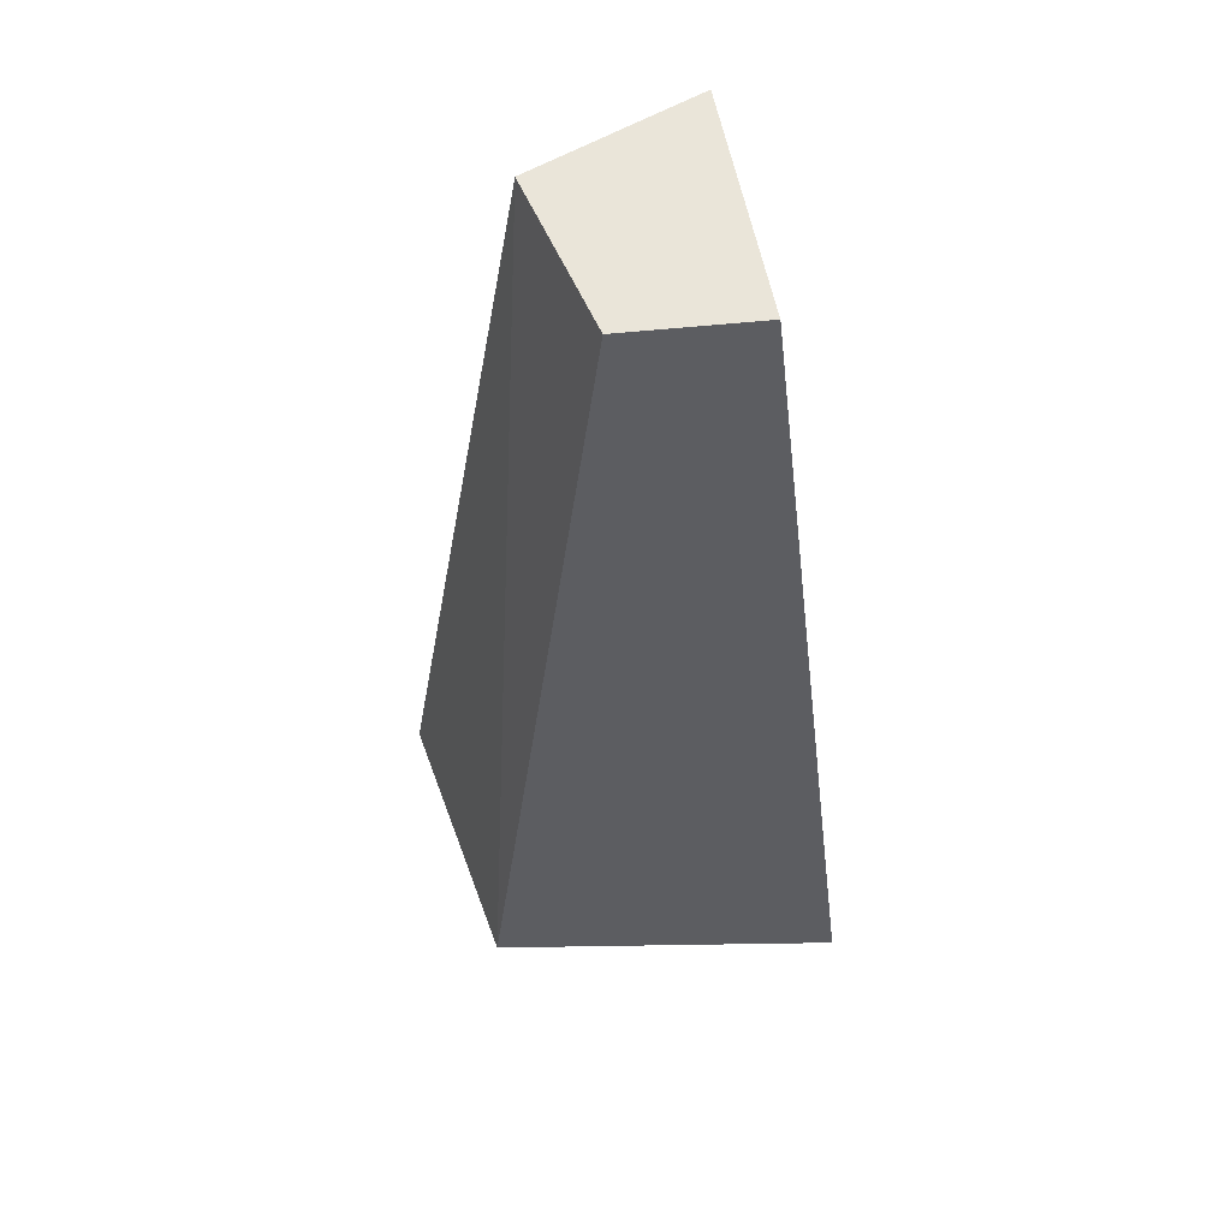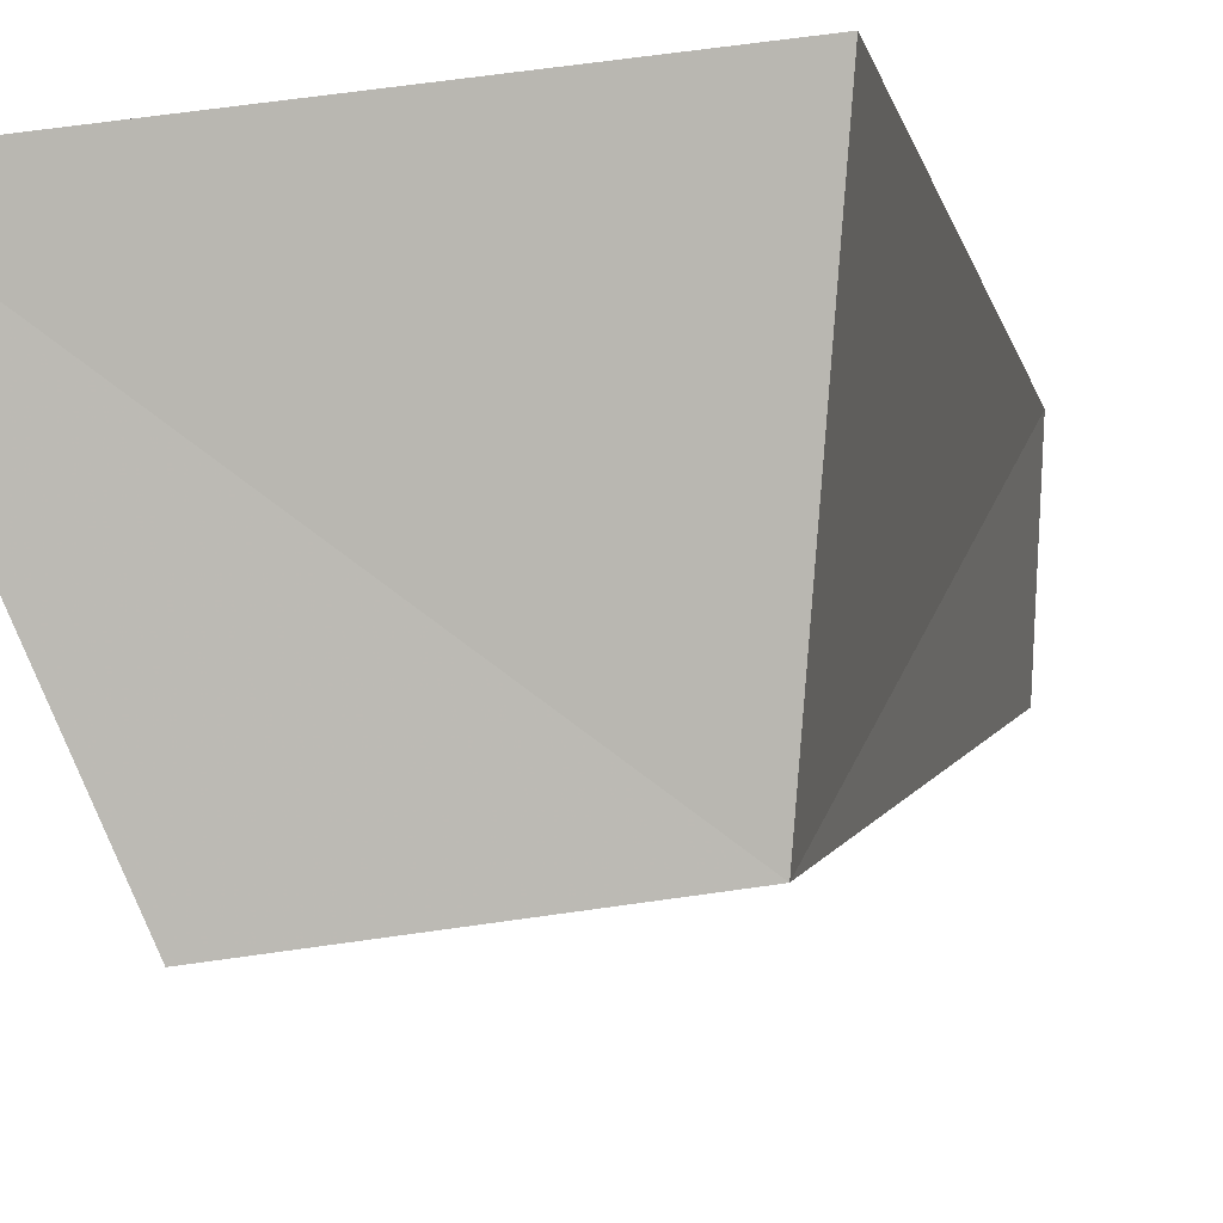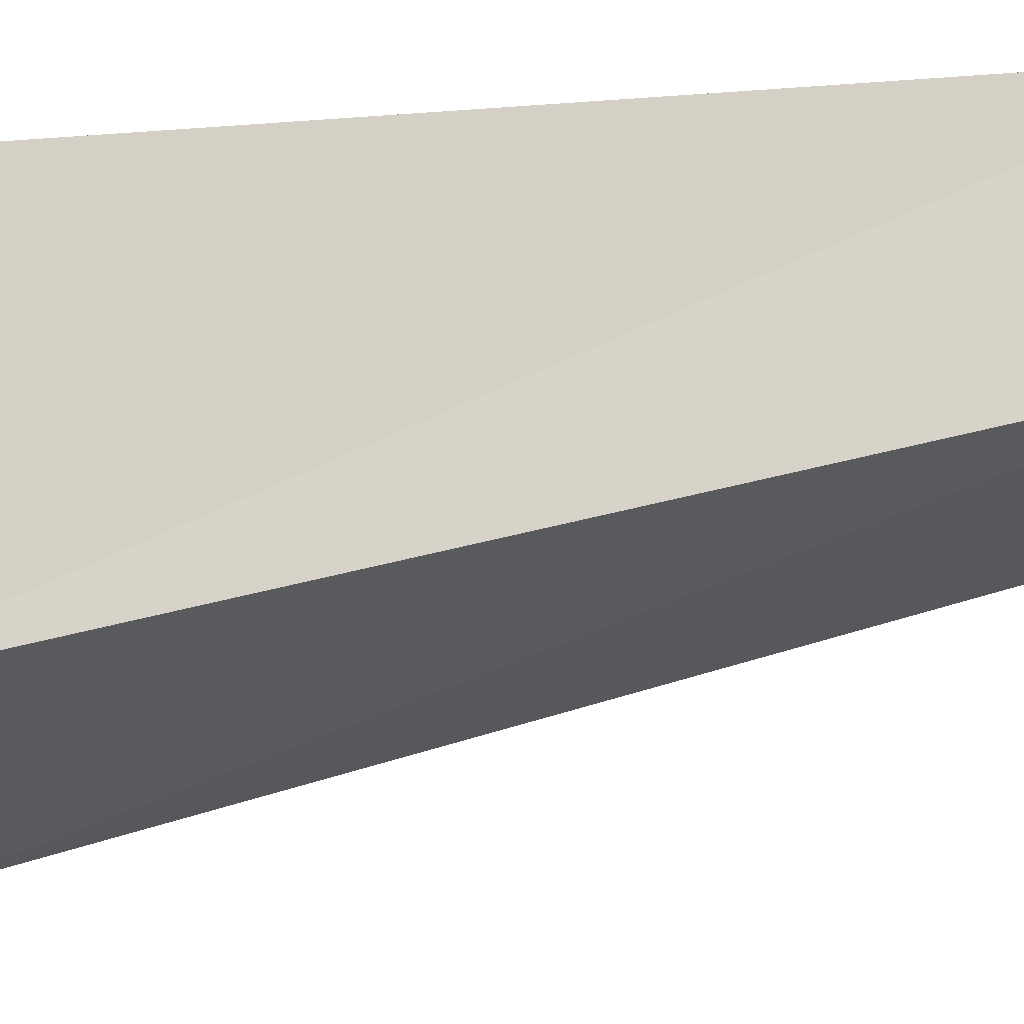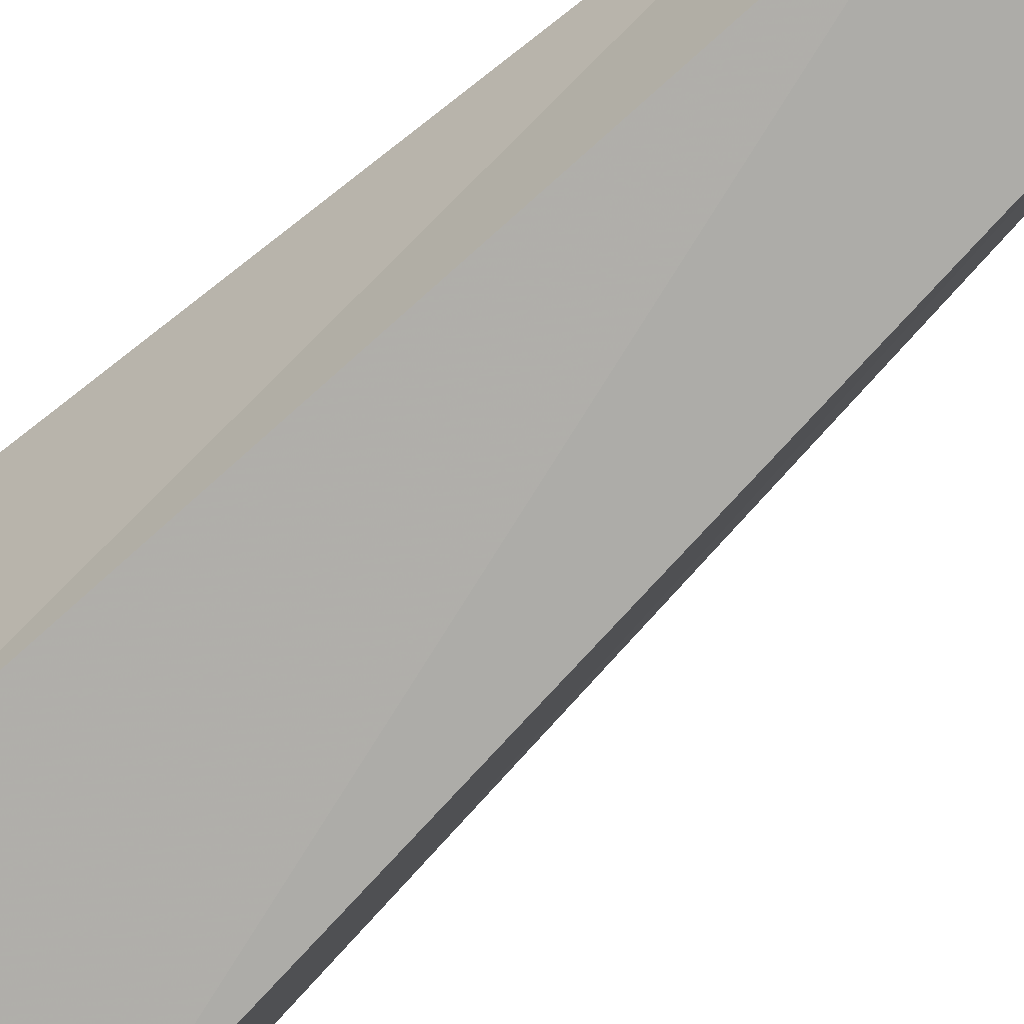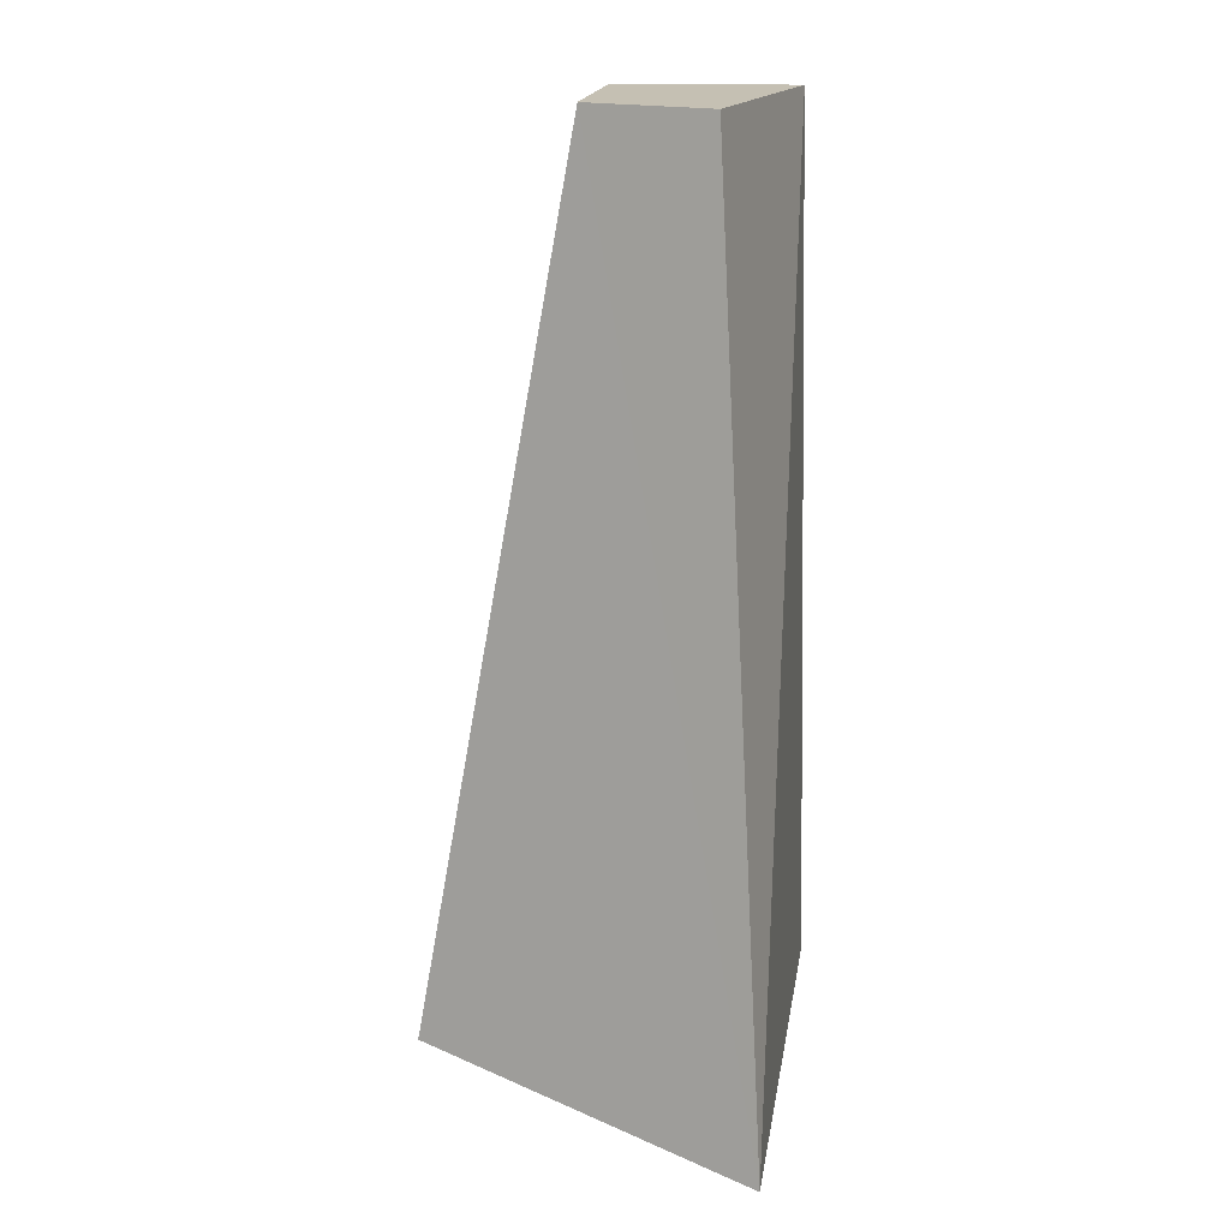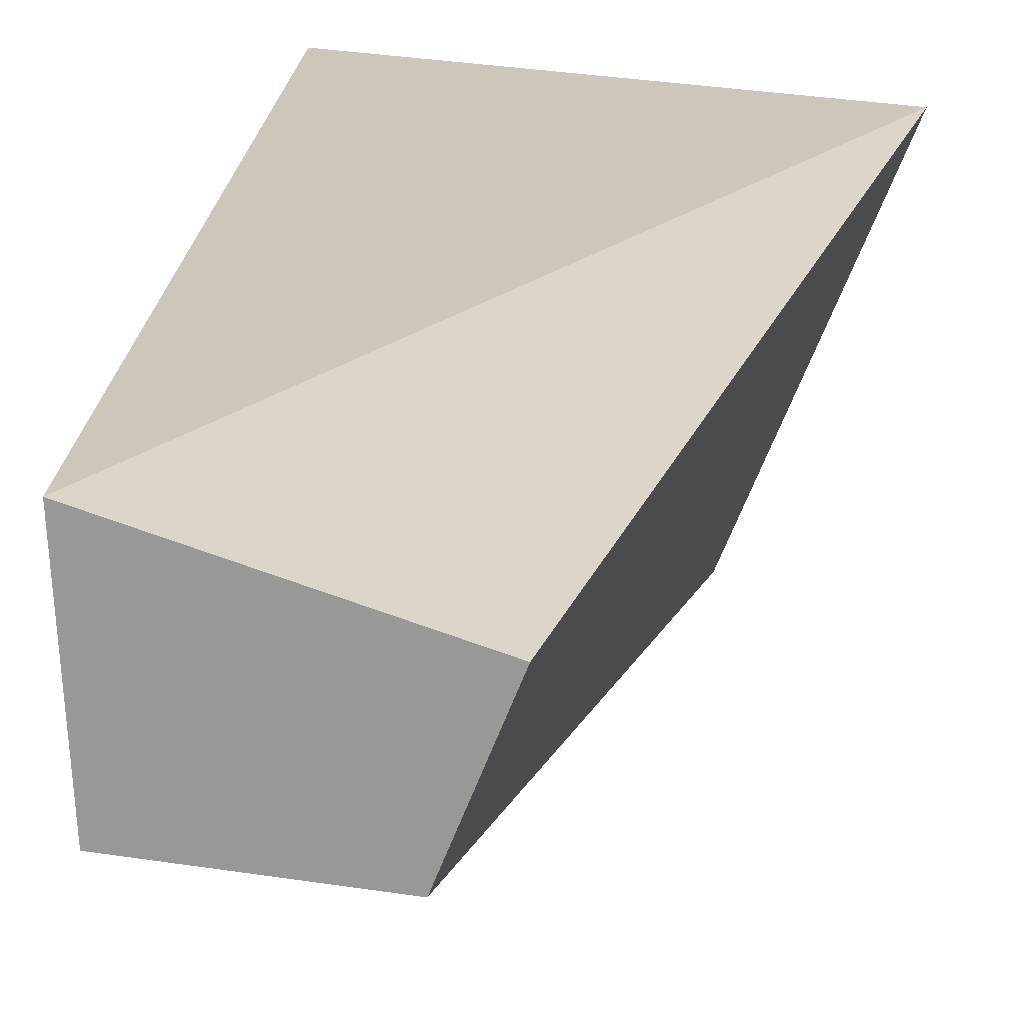
<metadata>
{"format":"obj","ext":"obj","renderer":"f3d","projection":"perspective","resolution":1024,"background":"white","views":[{"elev":58.3,"azim":-117.8,"up":"+Y"},{"elev":-5.5,"azim":14.9,"up":"+Z"},{"elev":-23.4,"azim":104.3,"up":"+Z"},{"elev":-66.7,"azim":133.5,"up":"+Z"},{"elev":18.1,"azim":-85.2,"up":"+Y"},{"elev":19.4,"azim":-170.8,"up":"+Z"}]}
</metadata>
<code>
o Cube
v -0.1828 -1.536 0.1102
v -0.0284 -1.464 -0.2642
v 0.2628 -1.441 -0.2268
v 0.3092 -1.504 0.1482
v -0.03257 -0.4723 0.04902
v 0.02329 -0.4723 -0.09105
v 0.2159 -0.4723 -0.07764
v 0.2276 -0.4723 0.1262
f 6 2 1
f 7 3 2
f 8 4 3
f 8 5 1
f 1 2 3
f 8 7 6
f 5 6 1
f 6 7 2
f 7 8 3
f 4 8 1
f 4 1 3
f 5 8 6

</code>
